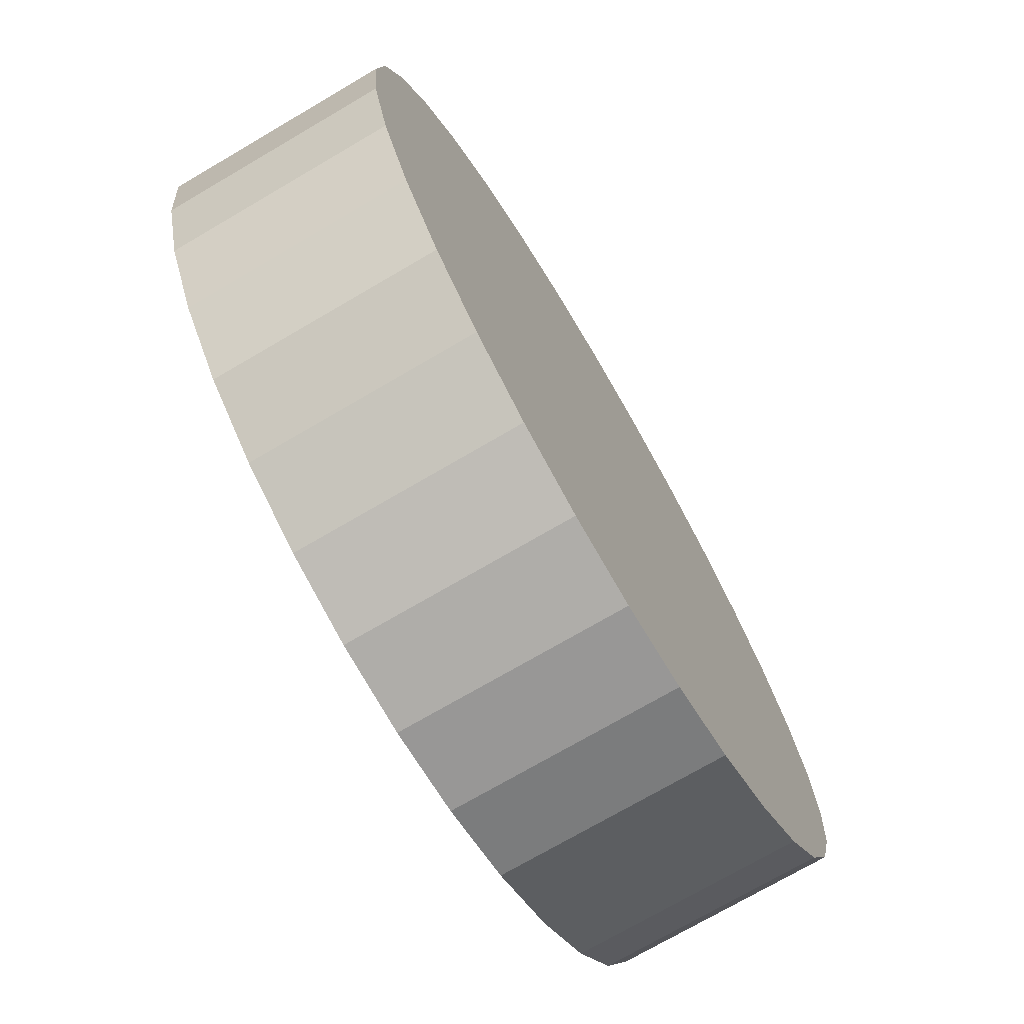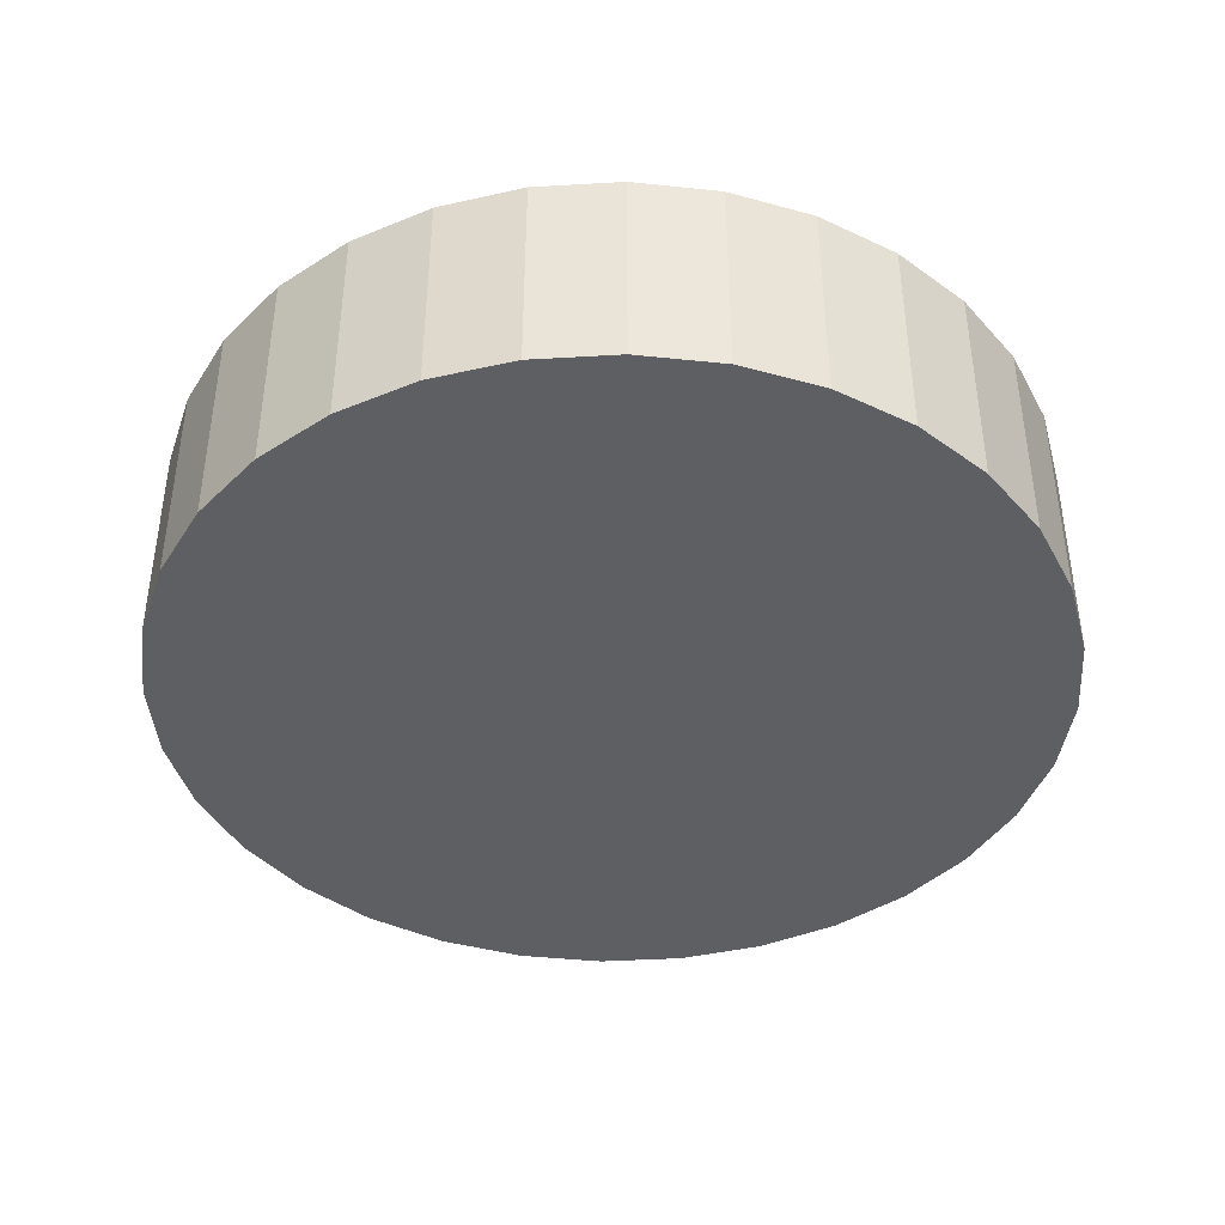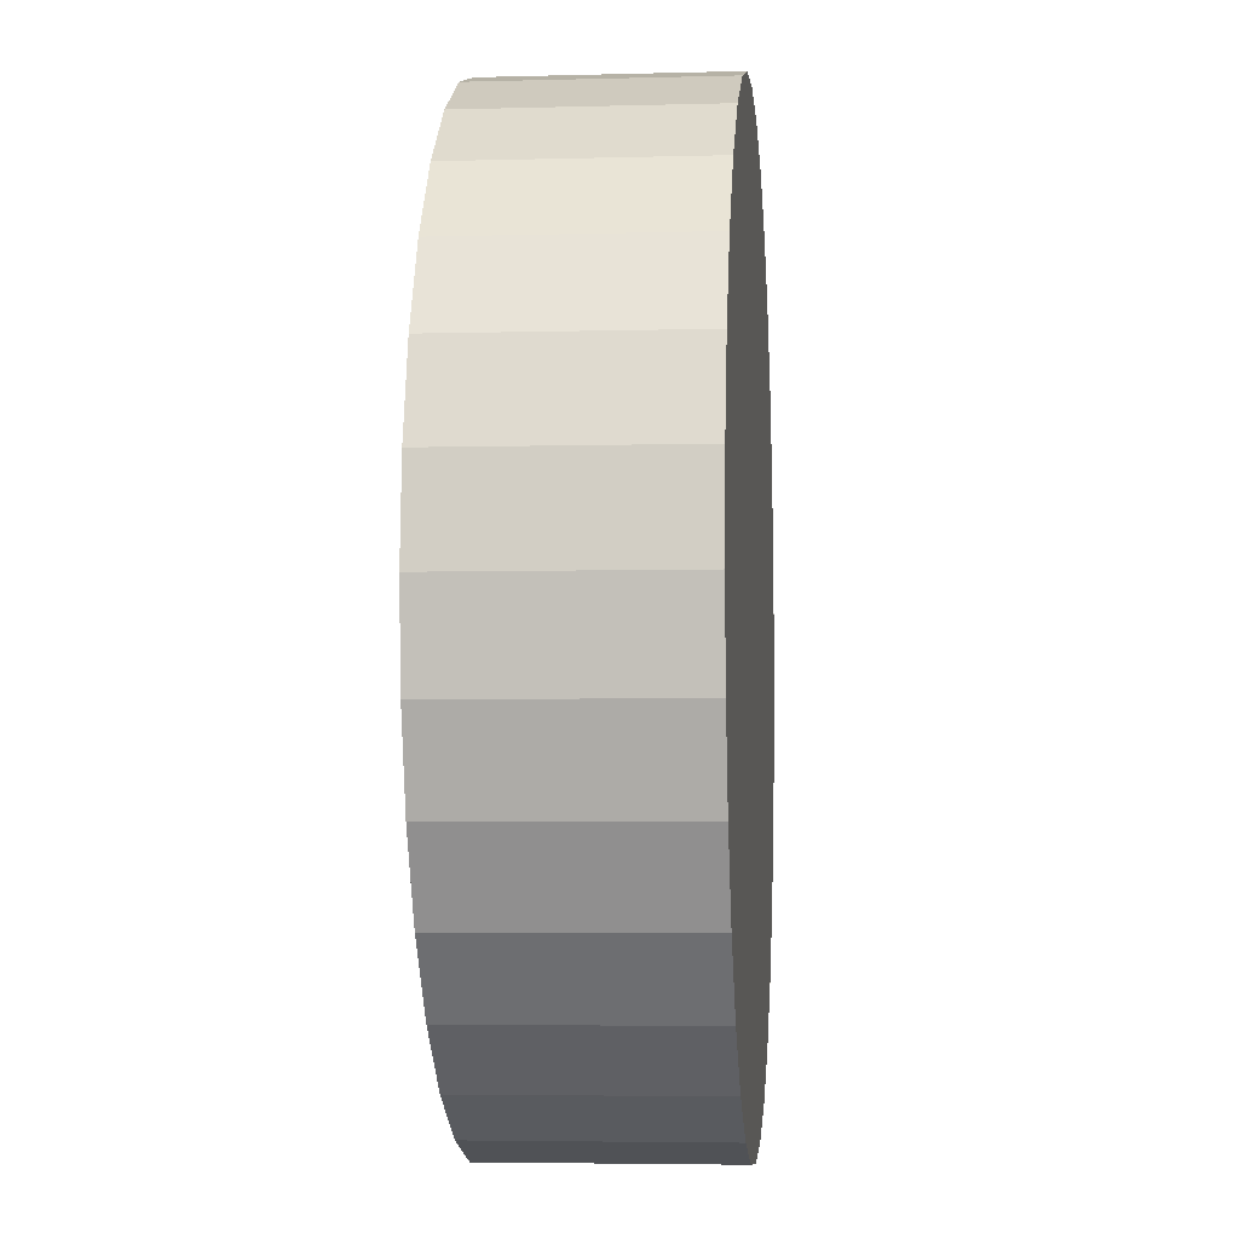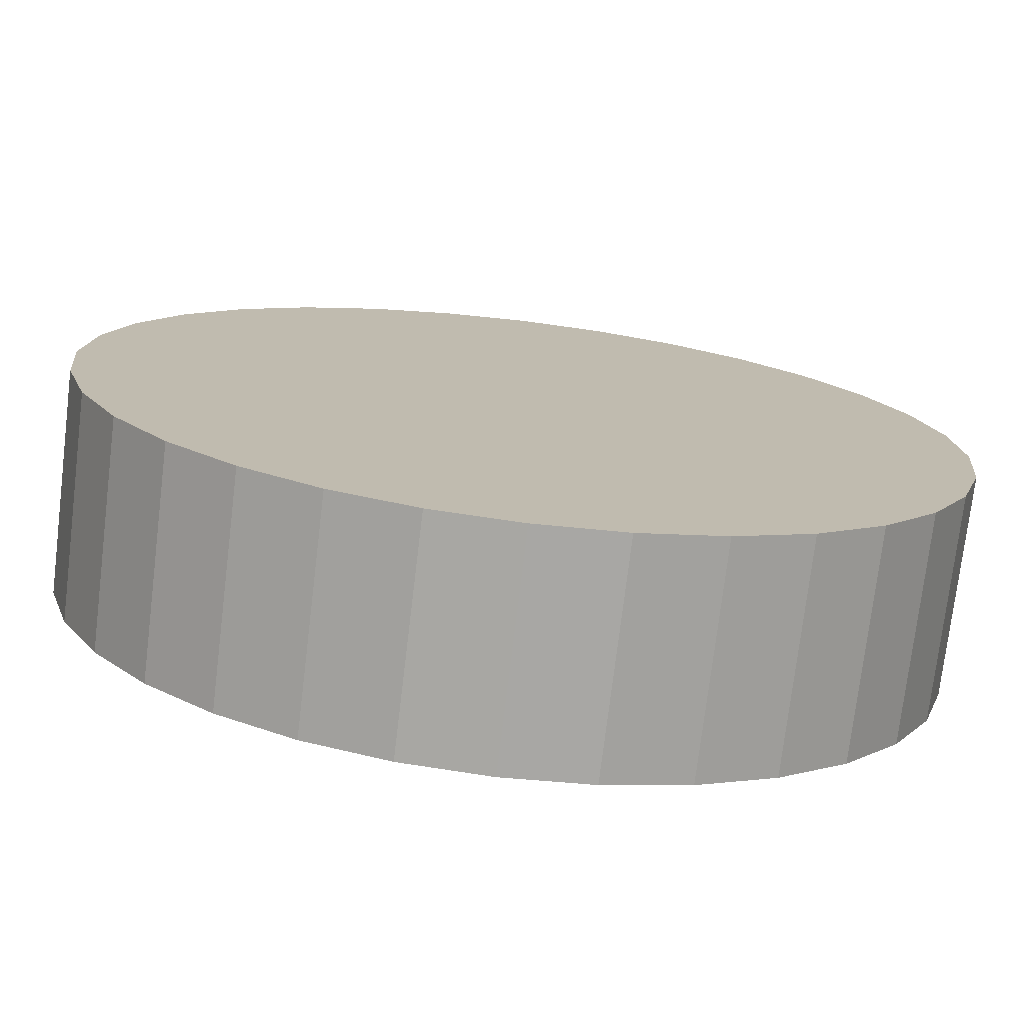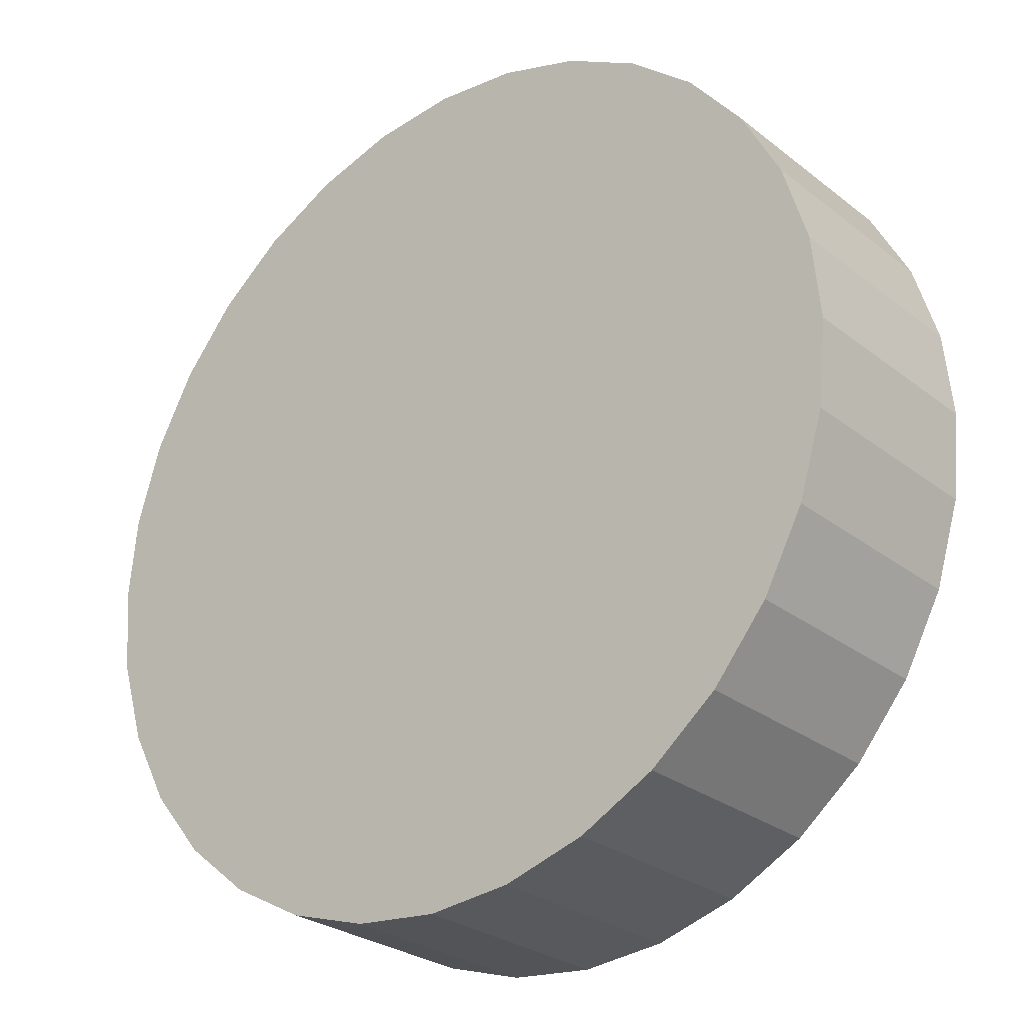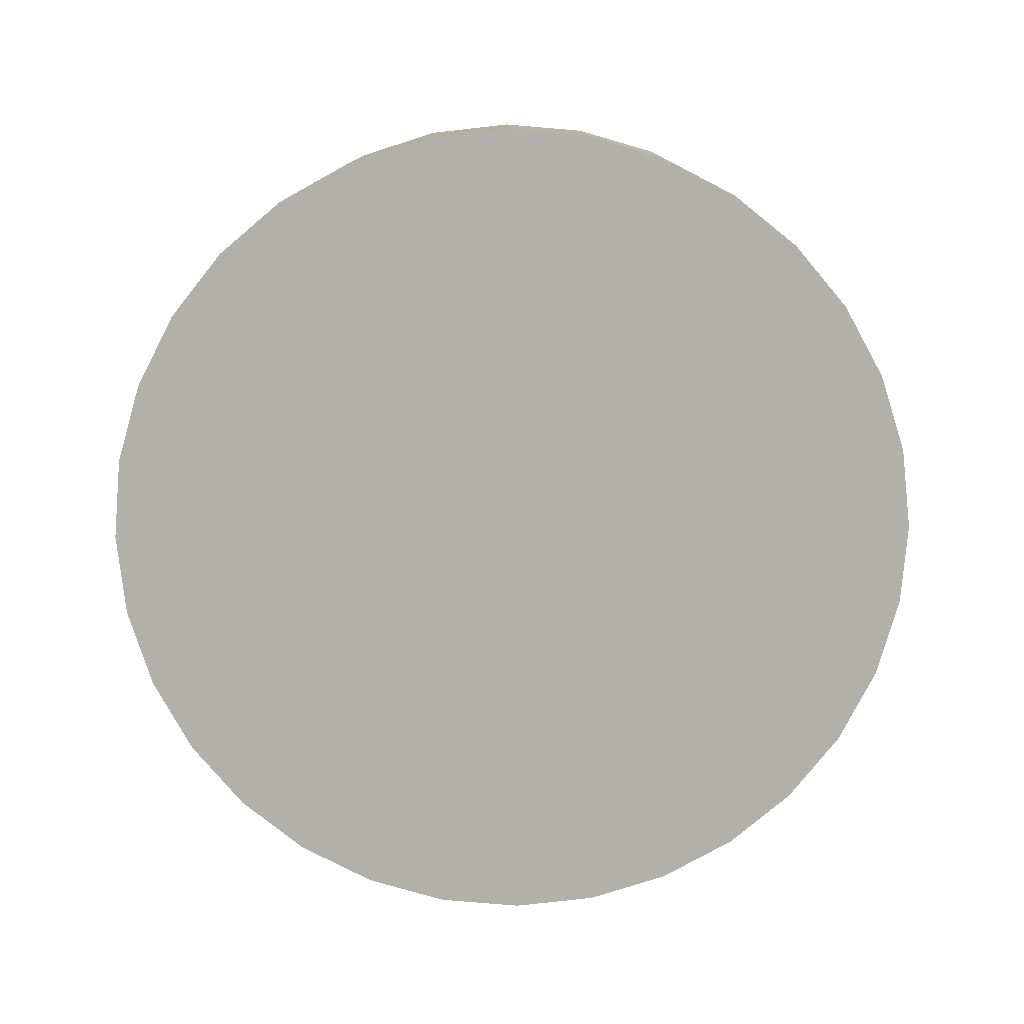
<metadata>
{"format":"obj","ext":"obj","renderer":"f3d","projection":"perspective","resolution":1024,"background":"white","views":[{"elev":-72.9,"azim":120.4,"up":"+Z"},{"elev":-41.5,"azim":-1.6,"up":"+Y"},{"elev":-4.3,"azim":-84.9,"up":"+Z"},{"elev":-74.9,"azim":173.1,"up":"+Z"},{"elev":-27.1,"azim":-140.1,"up":"+Z"},{"elev":-78.4,"azim":0.8,"up":"+Y"}]}
</metadata>
<code>
o Cylinder.002
v 0 0 -1
v 0 0.5 -1
v 0.1951 0 -0.9808
v 0.1951 0.5 -0.9808
v 0.3827 0 -0.9239
v 0.3827 0.5 -0.9239
v 0.5556 0 -0.8315
v 0.5556 0.5 -0.8315
v 0.7071 0 -0.7071
v 0.7071 0.5 -0.7071
v 0.8315 0 -0.5556
v 0.8315 0.5 -0.5556
v 0.9239 0 -0.3827
v 0.9239 0.5 -0.3827
v 0.9808 0 -0.1951
v 0.9808 0.5 -0.1951
v 1 0 -0
v 1 0.5 -0
v 0.9808 0 0.1951
v 0.9808 0.5 0.1951
v 0.9239 0 0.3827
v 0.9239 0.5 0.3827
v 0.8315 0 0.5556
v 0.8315 0.5 0.5556
v 0.7071 0 0.7071
v 0.7071 0.5 0.7071
v 0.5556 0 0.8315
v 0.5556 0.5 0.8315
v 0.3827 0 0.9239
v 0.3827 0.5 0.9239
v 0.1951 0 0.9808
v 0.1951 0.5 0.9808
v -0 0 1
v -0 0.5 1
v -0.1951 0 0.9808
v -0.1951 0.5 0.9808
v -0.3827 0 0.9239
v -0.3827 0.5 0.9239
v -0.5556 0 0.8315
v -0.5556 0.5 0.8315
v -0.7071 0 0.7071
v -0.7071 0.5 0.7071
v -0.8315 0 0.5556
v -0.8315 0.5 0.5556
v -0.9239 0 0.3827
v -0.9239 0.5 0.3827
v -0.9808 0 0.1951
v -0.9808 0.5 0.1951
v -1 0 -1e-06
v -1 0.5 -1e-06
v -0.9808 0 -0.1951
v -0.9808 0.5 -0.1951
v -0.9239 0 -0.3827
v -0.9239 0.5 -0.3827
v -0.8315 0 -0.5556
v -0.8315 0.5 -0.5556
v -0.7071 0 -0.7071
v -0.7071 0.5 -0.7071
v -0.5556 0 -0.8315
v -0.5556 0.5 -0.8315
v -0.3827 0 -0.9239
v -0.3827 0.5 -0.9239
v -0.1951 0 -0.9808
v -0.1951 0.5 -0.9808
f 2 3 1
f 4 5 3
f 6 7 5
f 8 9 7
f 10 11 9
f 12 13 11
f 14 15 13
f 16 17 15
f 18 19 17
f 20 21 19
f 22 23 21
f 24 25 23
f 26 27 25
f 28 29 27
f 30 31 29
f 32 33 31
f 34 35 33
f 36 37 35
f 38 39 37
f 40 41 39
f 42 43 41
f 44 45 43
f 46 47 45
f 48 49 47
f 50 51 49
f 52 53 51
f 54 55 53
f 56 57 55
f 58 59 57
f 60 61 59
f 30 22 6
f 62 63 61
f 64 1 63
f 31 47 15
f 2 4 3
f 4 6 5
f 6 8 7
f 8 10 9
f 10 12 11
f 12 14 13
f 14 16 15
f 16 18 17
f 18 20 19
f 20 22 21
f 22 24 23
f 24 26 25
f 26 28 27
f 28 30 29
f 30 32 31
f 32 34 33
f 34 36 35
f 36 38 37
f 38 40 39
f 40 42 41
f 42 44 43
f 44 46 45
f 46 48 47
f 48 50 49
f 50 52 51
f 52 54 53
f 54 56 55
f 56 58 57
f 58 60 59
f 60 62 61
f 6 4 2
f 2 64 6
f 62 60 58
f 58 56 54
f 54 52 50
f 50 48 46
f 46 44 38
f 42 40 38
f 38 36 34
f 34 32 38
f 30 28 22
f 26 24 22
f 22 20 18
f 18 16 14
f 14 12 10
f 10 8 6
f 6 64 62
f 62 58 54
f 54 50 38
f 44 42 38
f 38 32 30
f 28 26 22
f 22 18 14
f 14 10 22
f 6 62 54
f 50 46 38
f 38 30 6
f 22 10 6
f 6 54 38
f 62 64 63
f 64 2 1
f 63 1 3
f 3 5 7
f 7 9 11
f 11 13 7
f 15 17 19
f 19 21 15
f 23 25 31
f 27 29 31
f 31 33 35
f 35 37 39
f 39 41 43
f 43 45 47
f 47 49 51
f 51 53 55
f 55 57 63
f 59 61 63
f 63 3 15
f 7 13 15
f 15 21 23
f 25 27 31
f 31 35 47
f 39 43 47
f 47 51 63
f 57 59 63
f 3 7 15
f 15 23 31
f 35 39 47
f 51 55 63
f 63 15 47

</code>
